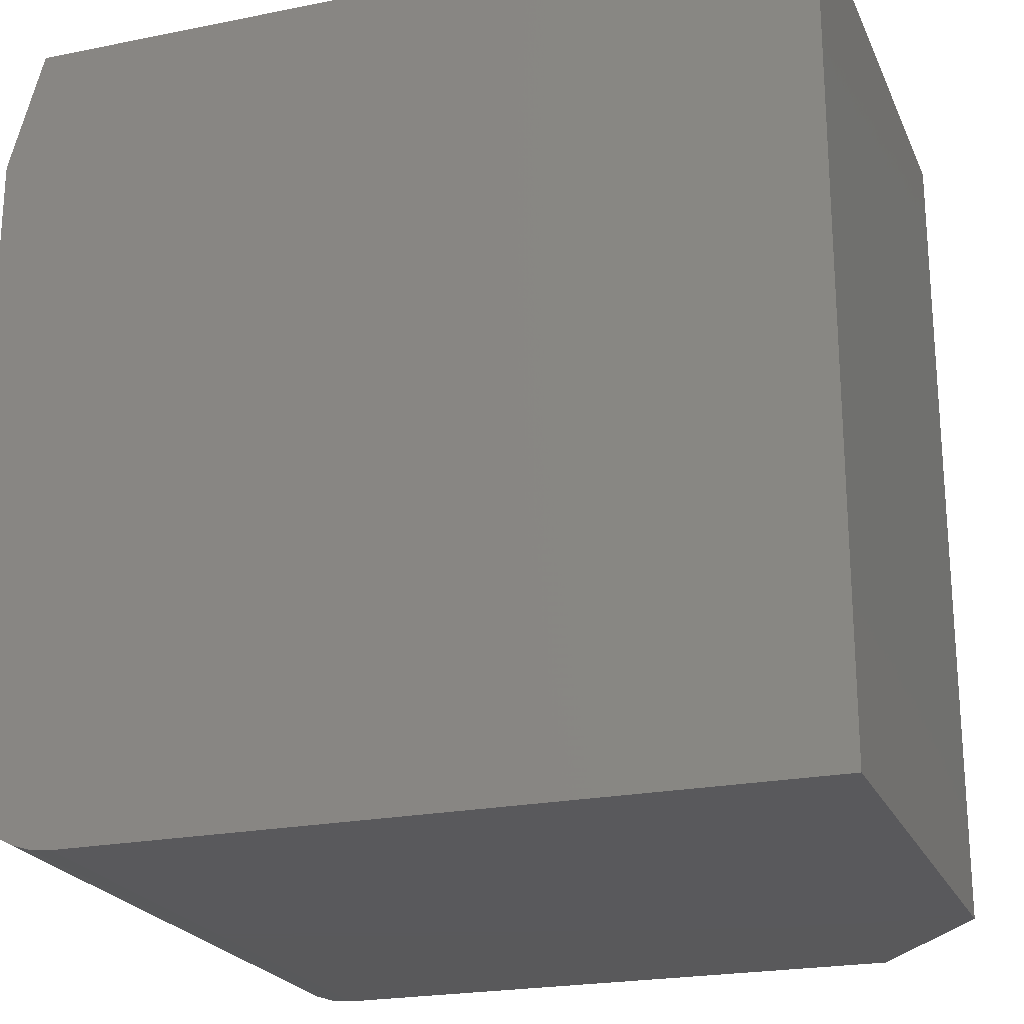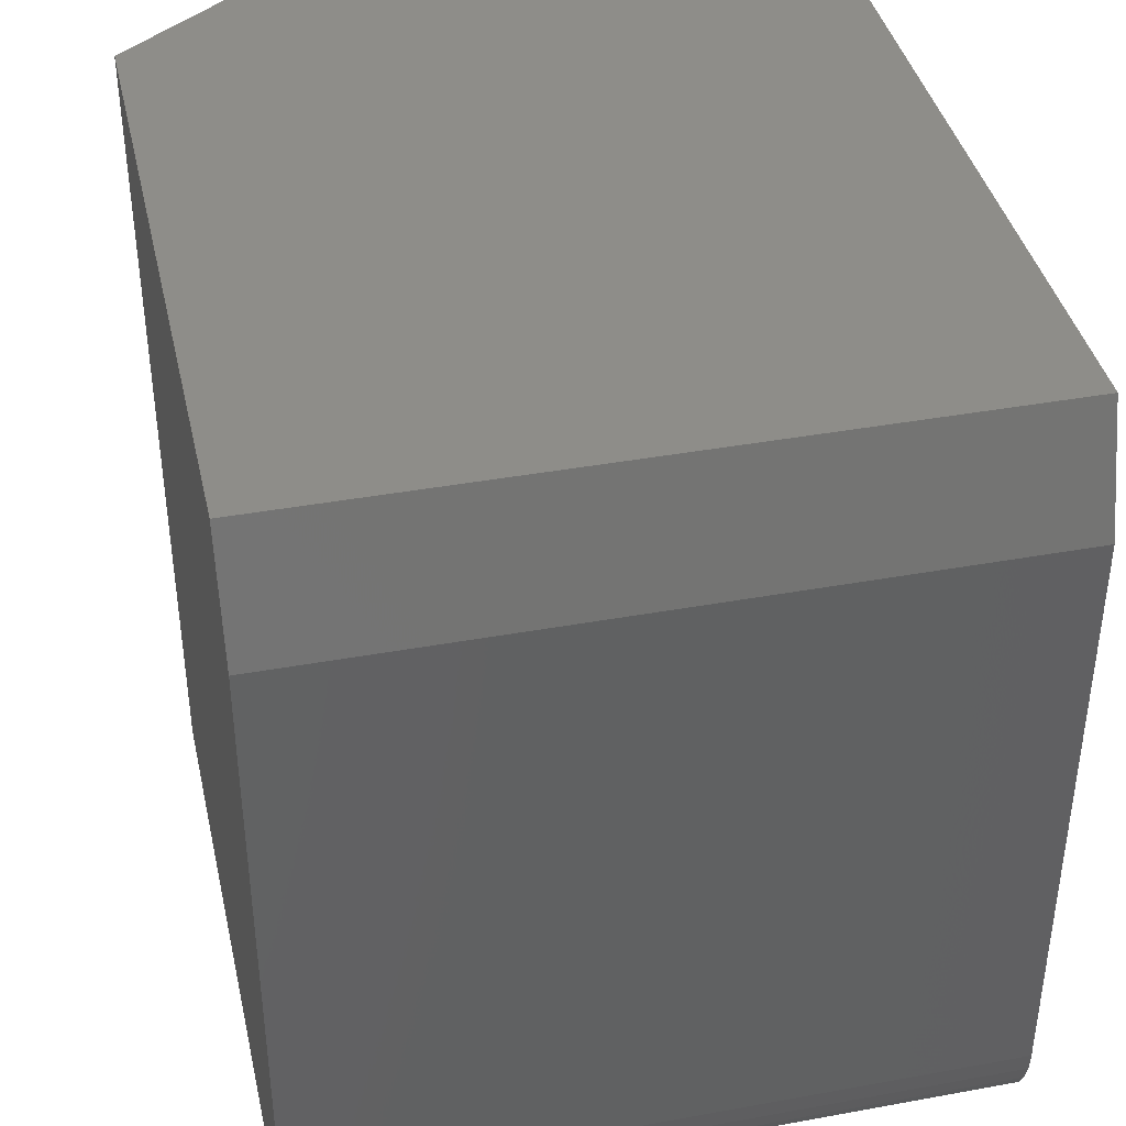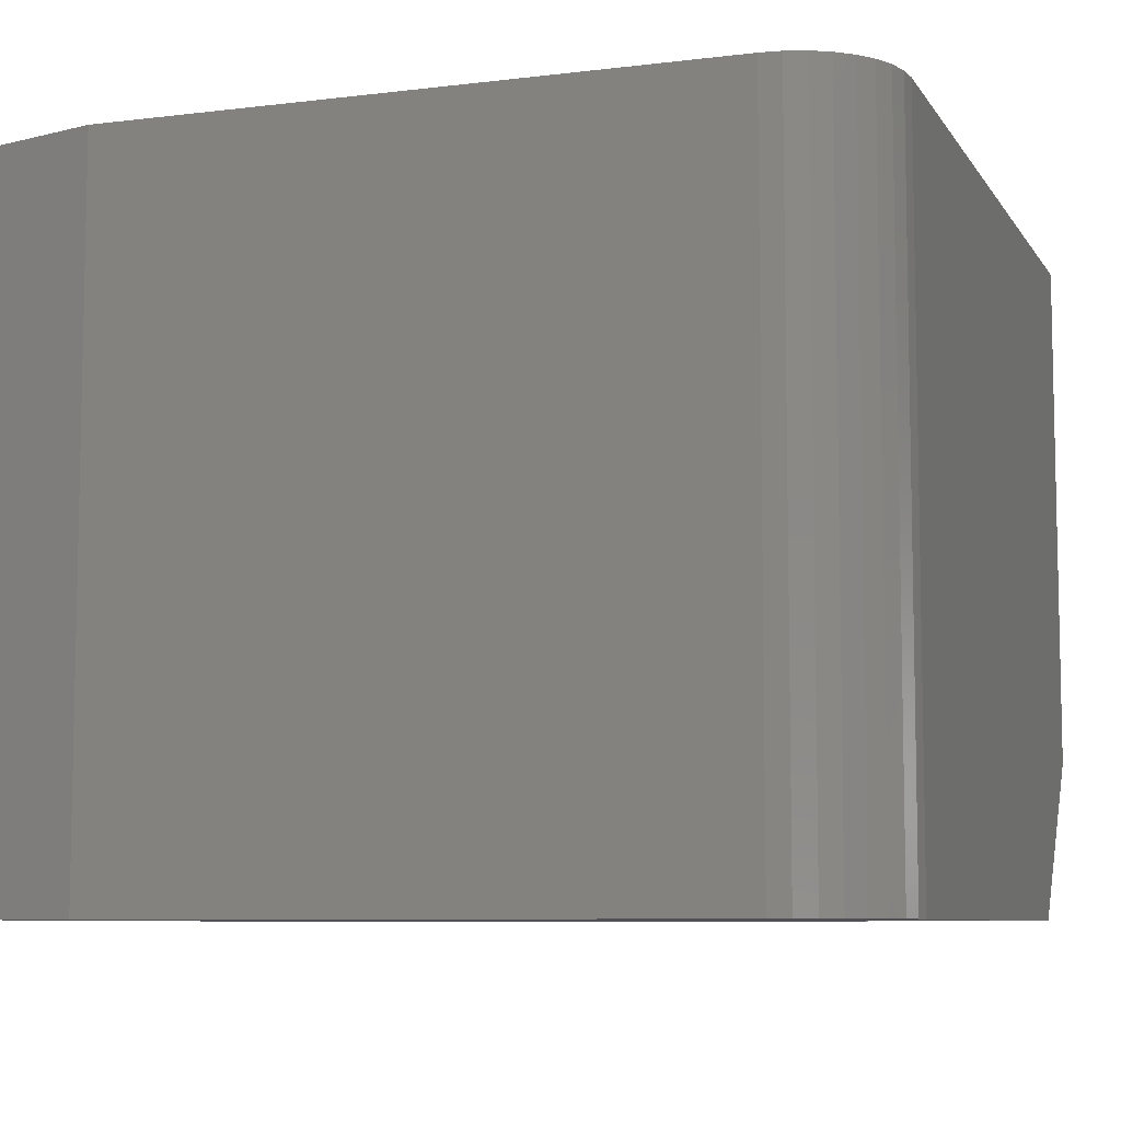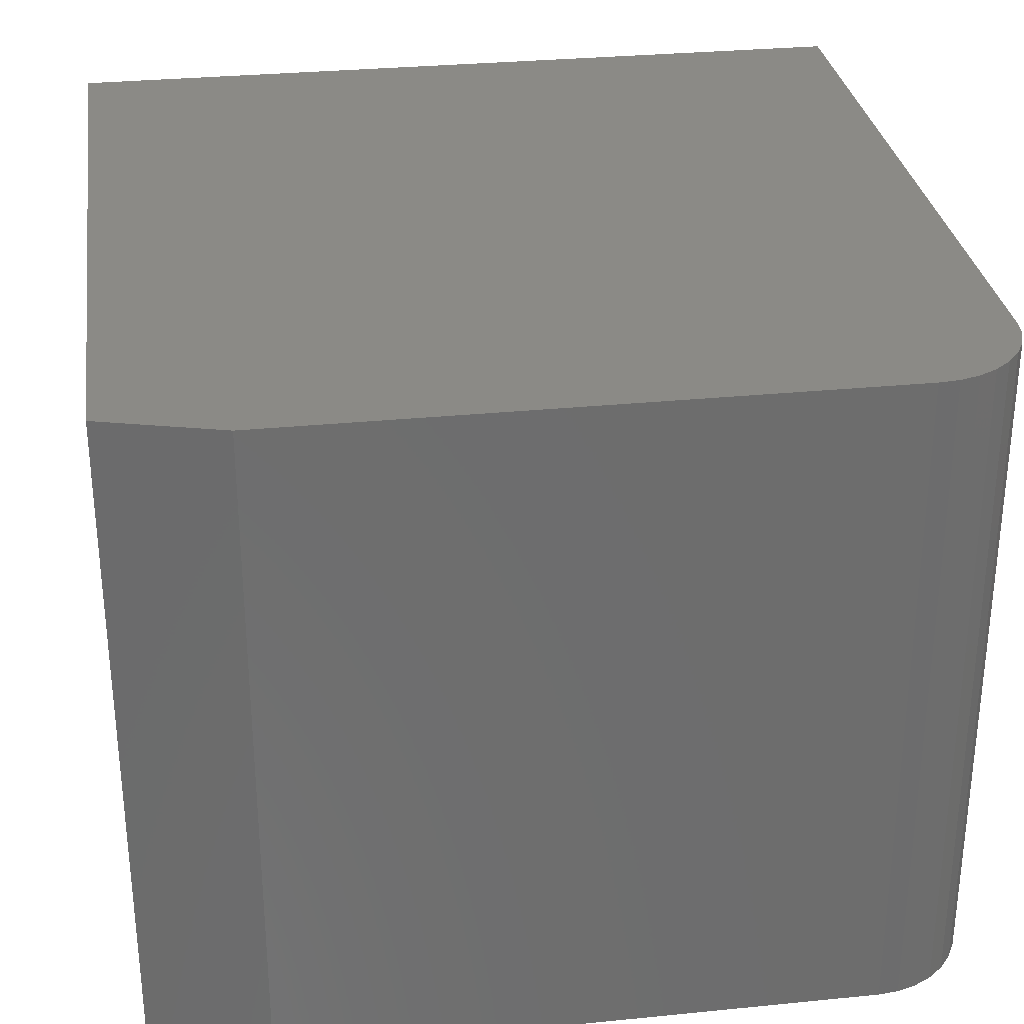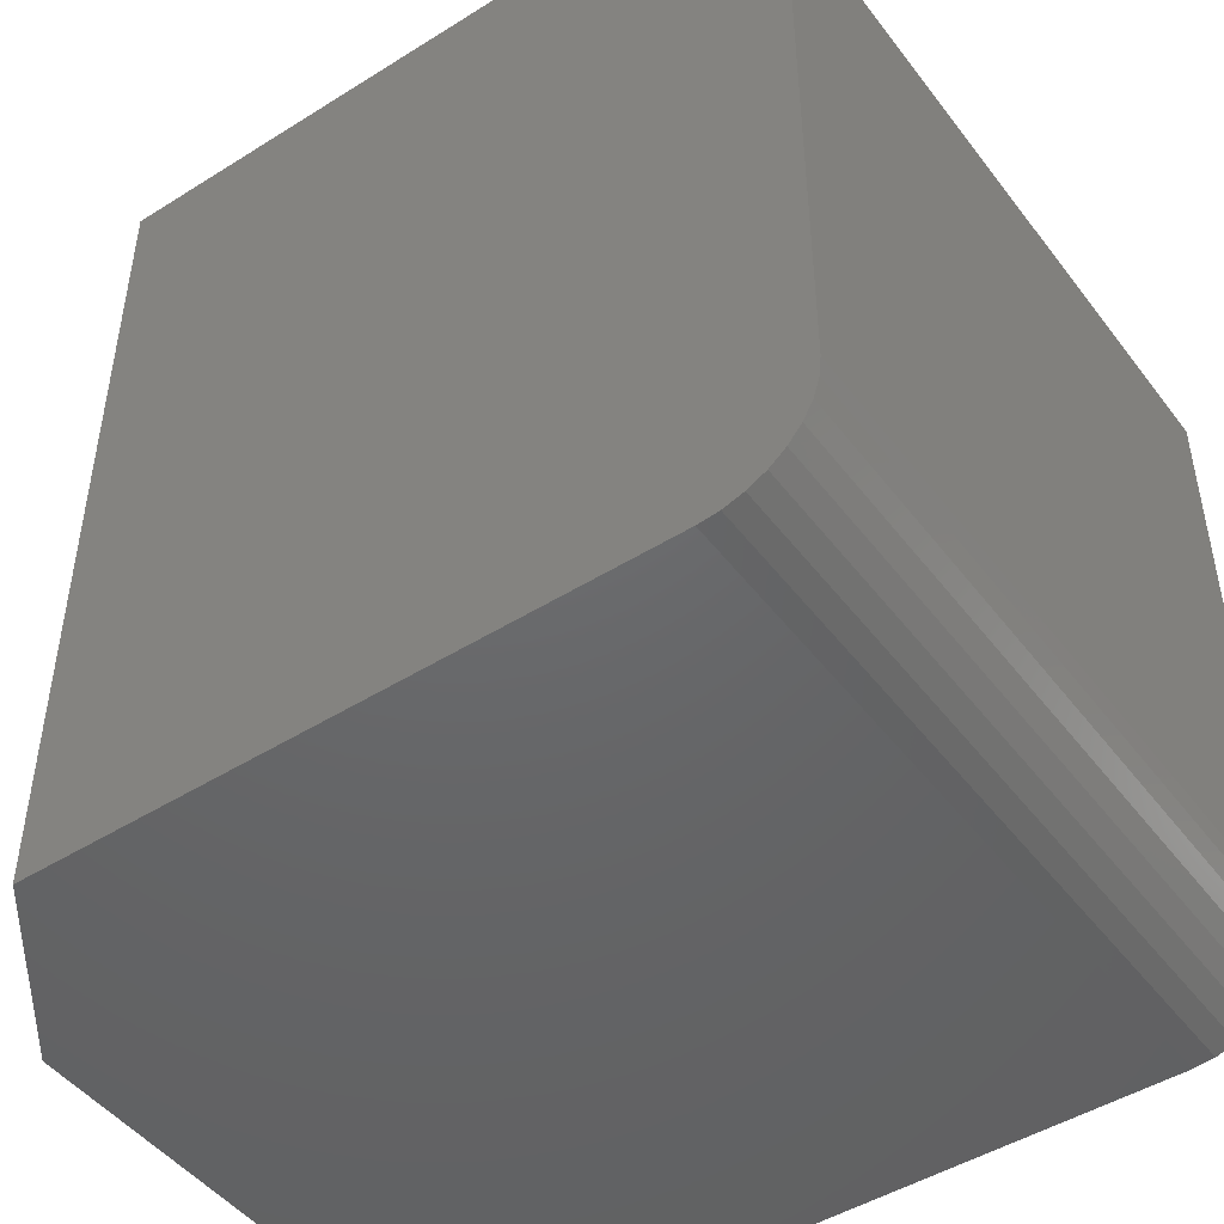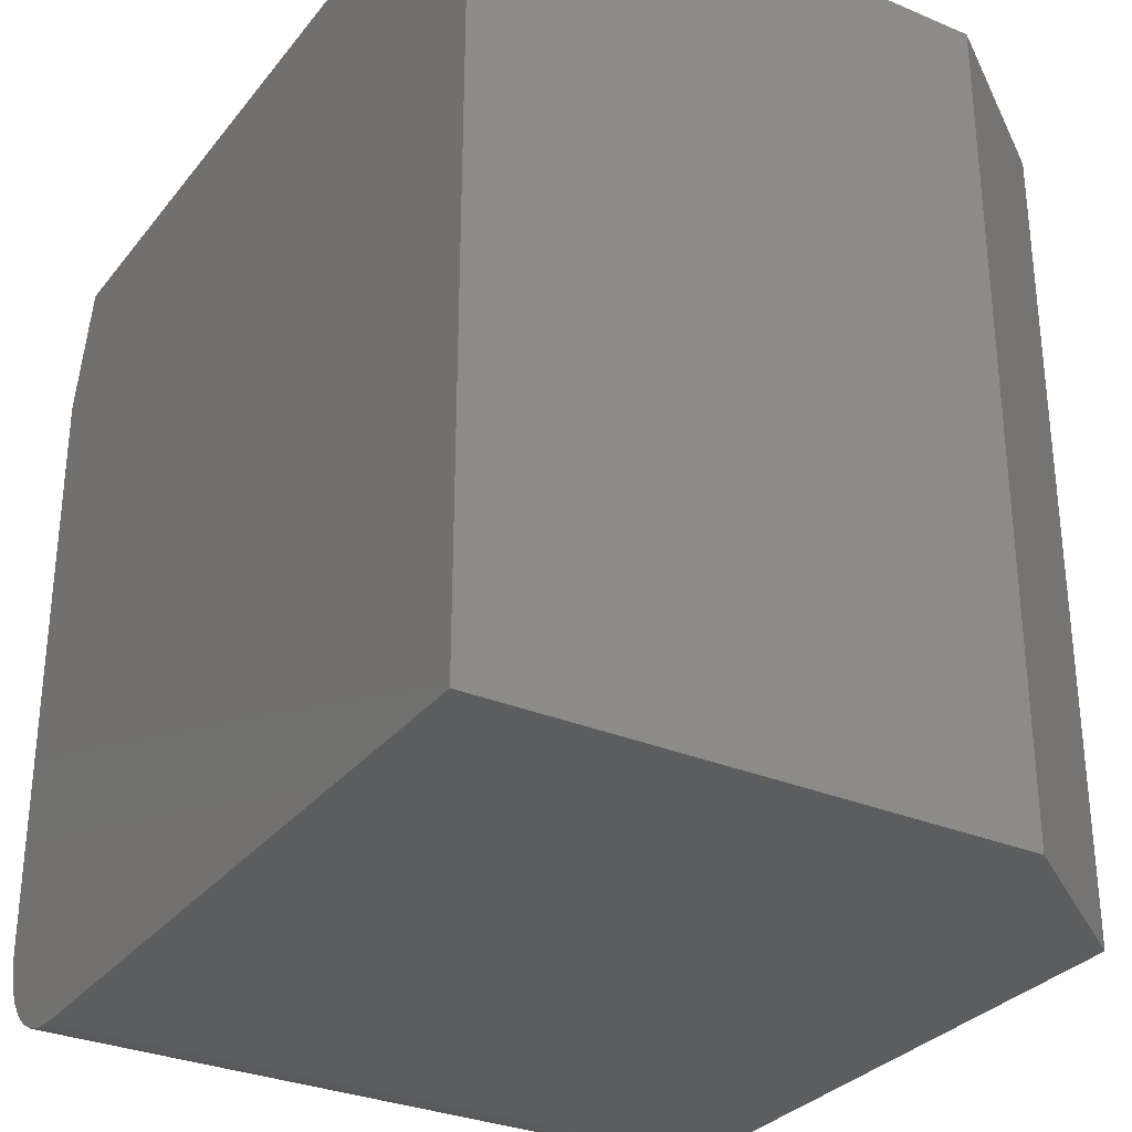
<metadata>
{"format":"stl","ext":"stl","renderer":"f3d","projection":"perspective","resolution":1024,"background":"white","views":[{"elev":-22.4,"azim":19.2,"up":"+Y"},{"elev":39.9,"azim":-102.7,"up":"+Y"},{"elev":-7.7,"azim":-70.9,"up":"+Z"},{"elev":30.5,"azim":-98.2,"up":"+Z"},{"elev":-47.2,"azim":-144.7,"up":"+Y"},{"elev":-30.7,"azim":58.8,"up":"+Y"}]}
</metadata>
<code>
# stl→obj: 28 verts, 52 faces
v 0.6406 0 -3.923e-17
v 0 -0.1094 0
v 0.03125 0 -1.914e-18
v 0.6406 -0.75 -3.923e-17
v 0.09375 -0.75 -5.741e-18
v 0.07546 -0.7482 -4.621e-18
v 0.05787 -0.7429 -3.544e-18
v 0.04167 -0.7342 -2.551e-18
v 0.02746 -0.7225 -1.681e-18
v 0.0158 -0.7083 -9.675e-19
v 0.007136 -0.6921 -4.37e-19
v 0.001801 -0.6745 -1.103e-19
v 0 -0.6562 0
v 0.75 -0.75 0.6237
v 0.09375 -0.75 0.6237
v 0.75 -0.75 0.1484
v 0.75 0 0.1484
v 0.03125 0 0.6237
v 0.75 0 0.6237
v 0 -0.1094 0.6237
v 0 -0.6562 0.6237
v 0.001801 -0.6745 0.6237
v 0.007136 -0.6921 0.6237
v 0.0158 -0.7083 0.6237
v 0.02746 -0.7225 0.6237
v 0.04167 -0.7342 0.6237
v 0.05787 -0.7429 0.6237
v 0.07546 -0.7482 0.6237
f 1 2 3
f 4 5 6
f 4 6 7
f 4 7 8
f 4 8 9
f 4 9 10
f 4 10 11
f 4 11 12
f 4 12 13
f 4 13 2
f 4 2 1
f 14 15 16
f 16 15 5
f 16 5 4
f 1 3 17
f 17 3 18
f 17 18 19
f 17 19 16
f 16 19 14
f 4 1 16
f 16 1 17
f 20 2 21
f 21 2 13
f 20 19 18
f 14 19 20
f 14 20 21
f 14 21 22
f 14 22 23
f 14 23 24
f 14 24 25
f 14 25 26
f 14 26 27
f 14 27 28
f 14 28 15
f 21 13 22
f 22 13 12
f 22 12 23
f 23 12 11
f 23 11 24
f 24 11 10
f 24 10 25
f 25 10 9
f 25 9 26
f 26 9 8
f 26 8 27
f 27 8 7
f 27 7 28
f 28 7 6
f 28 6 15
f 15 6 5
f 20 18 2
f 2 18 3

</code>
